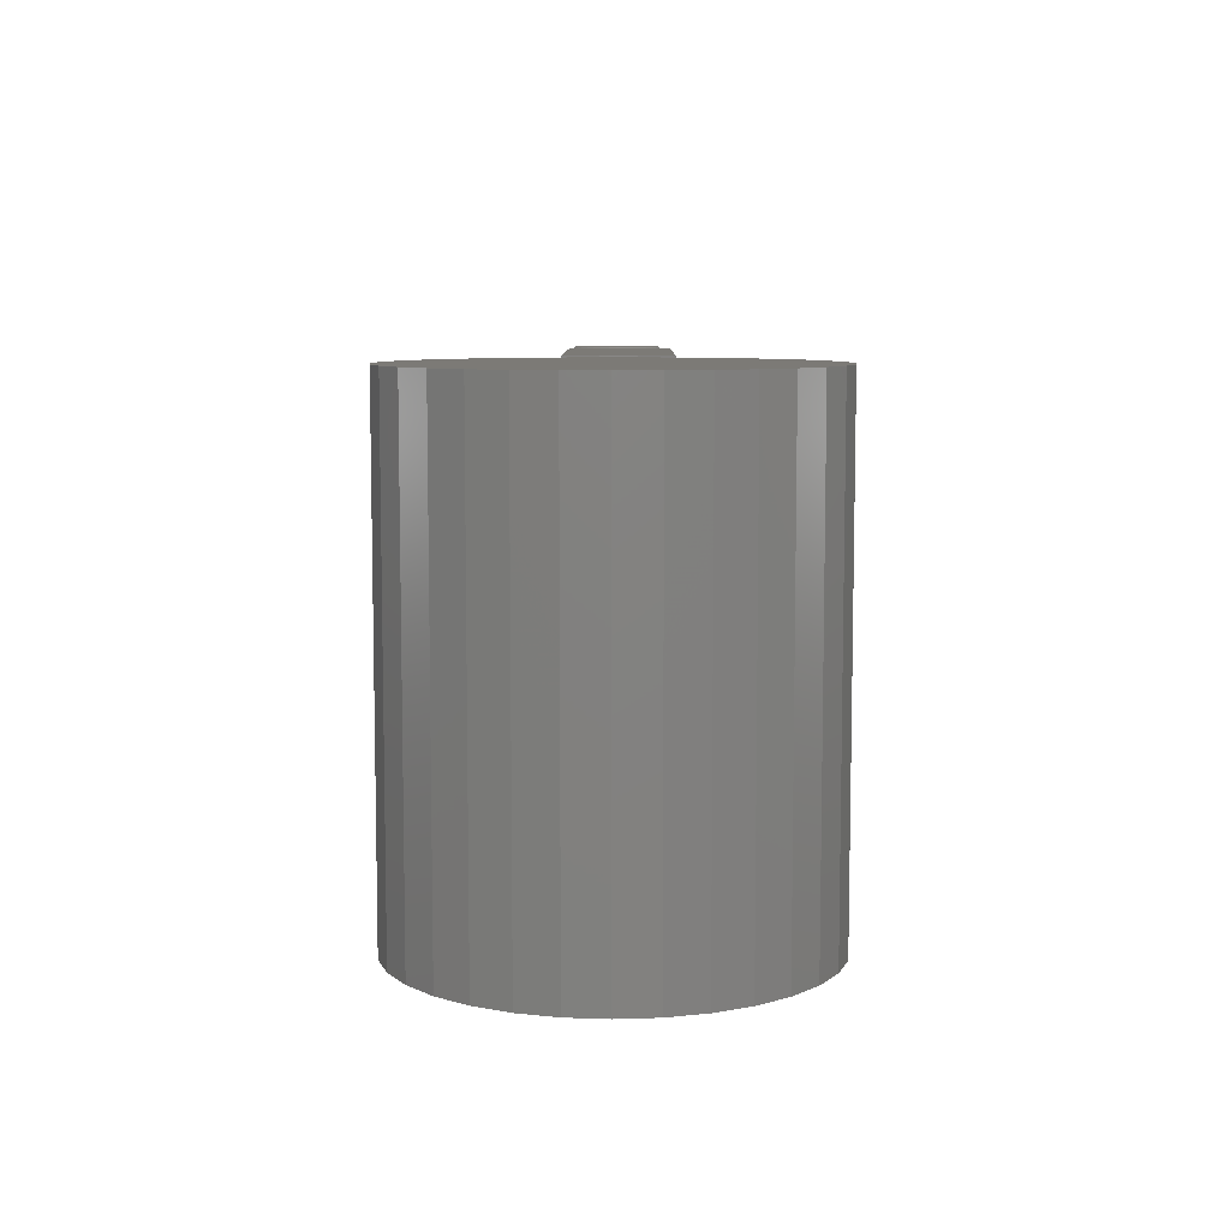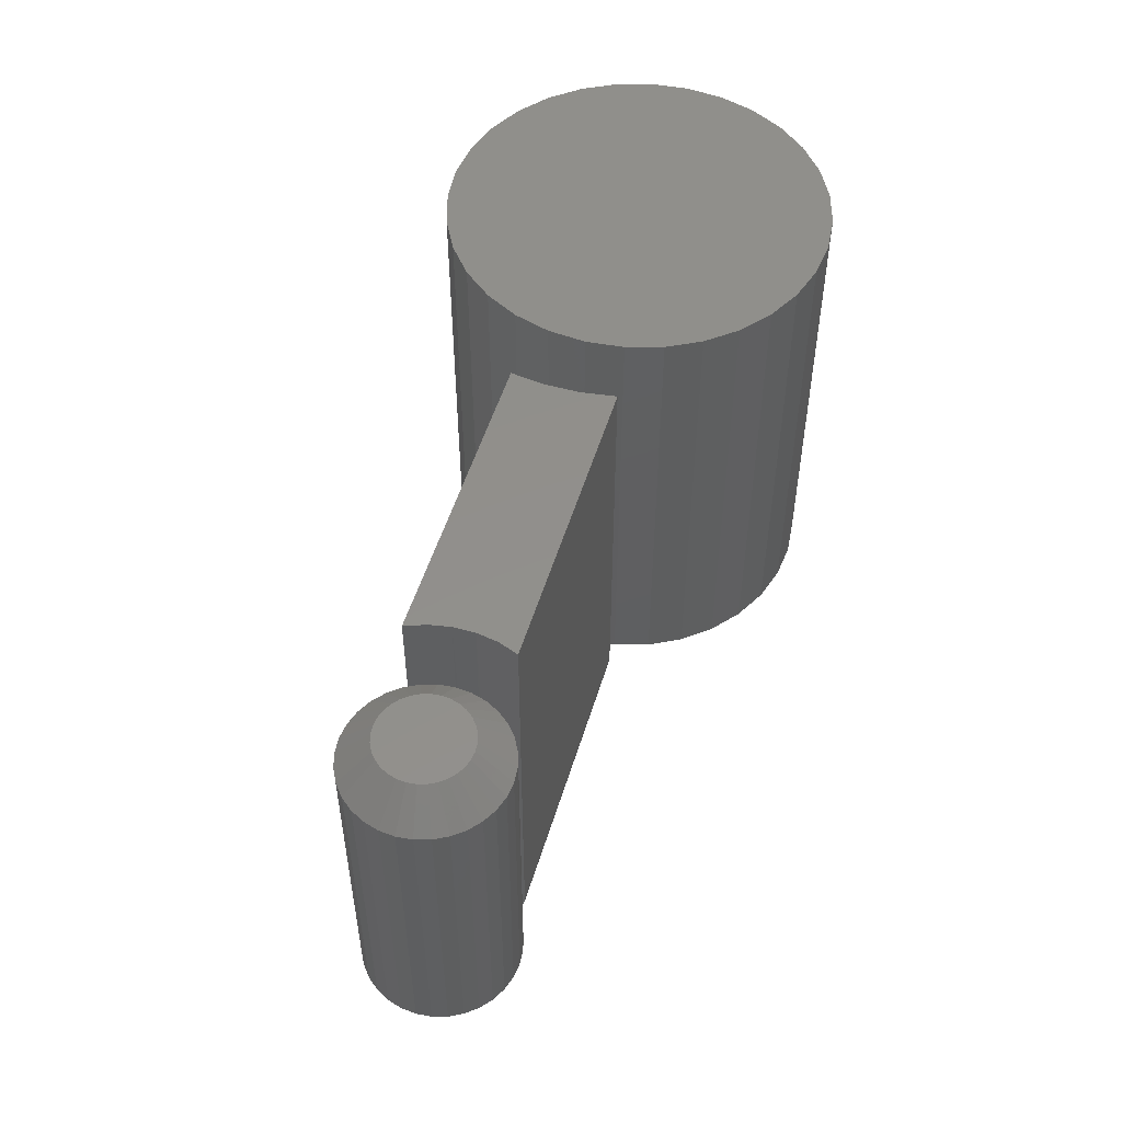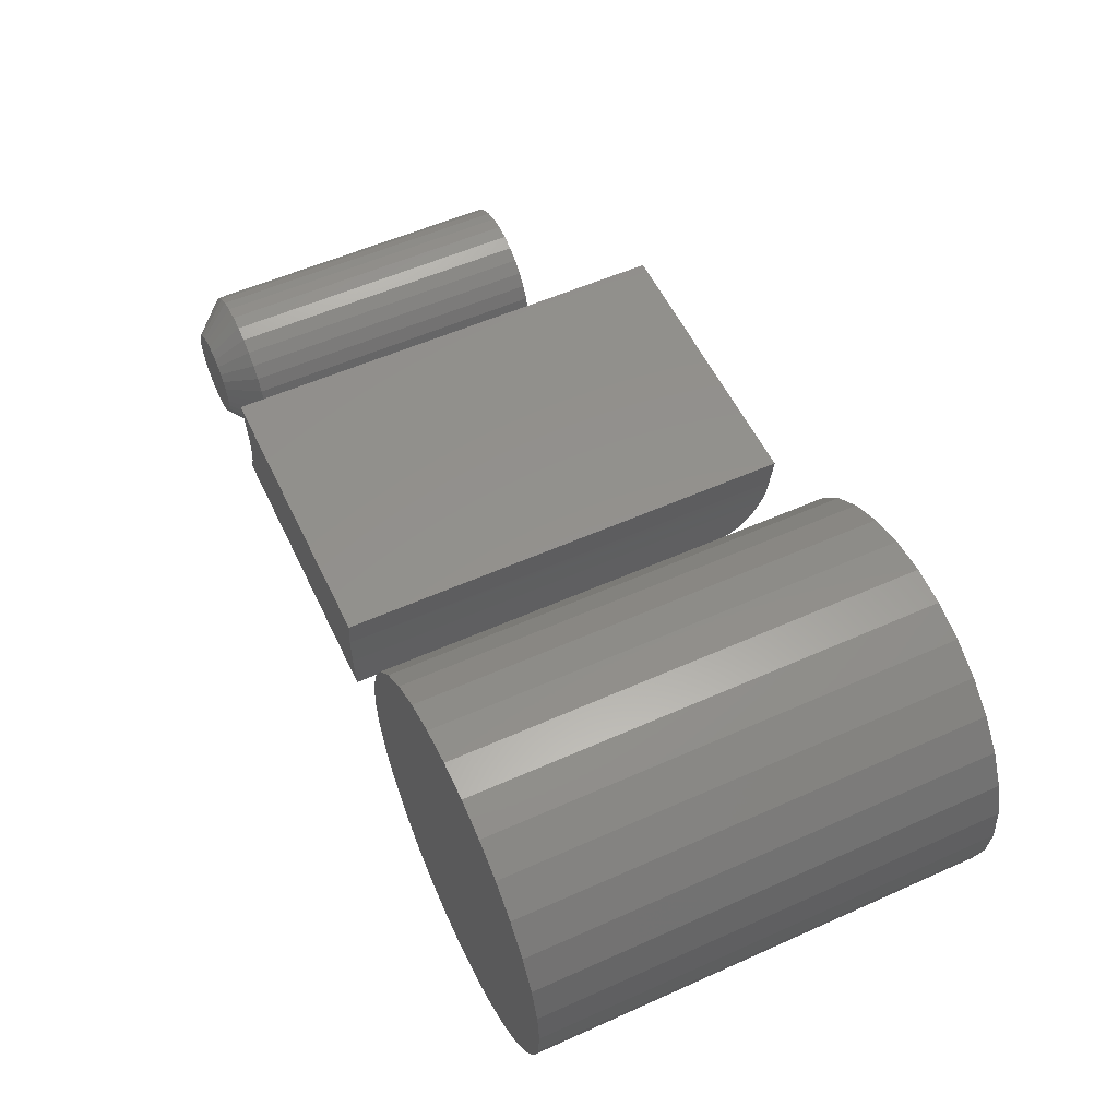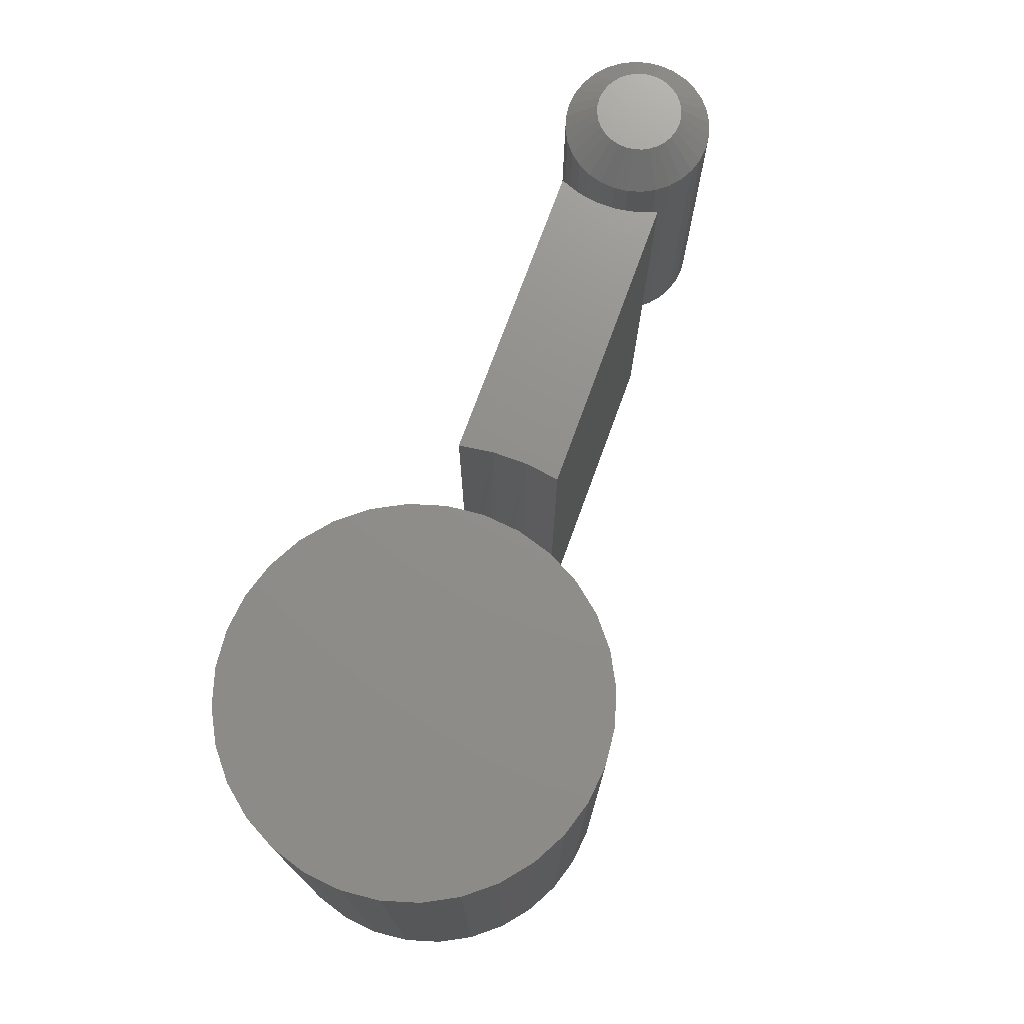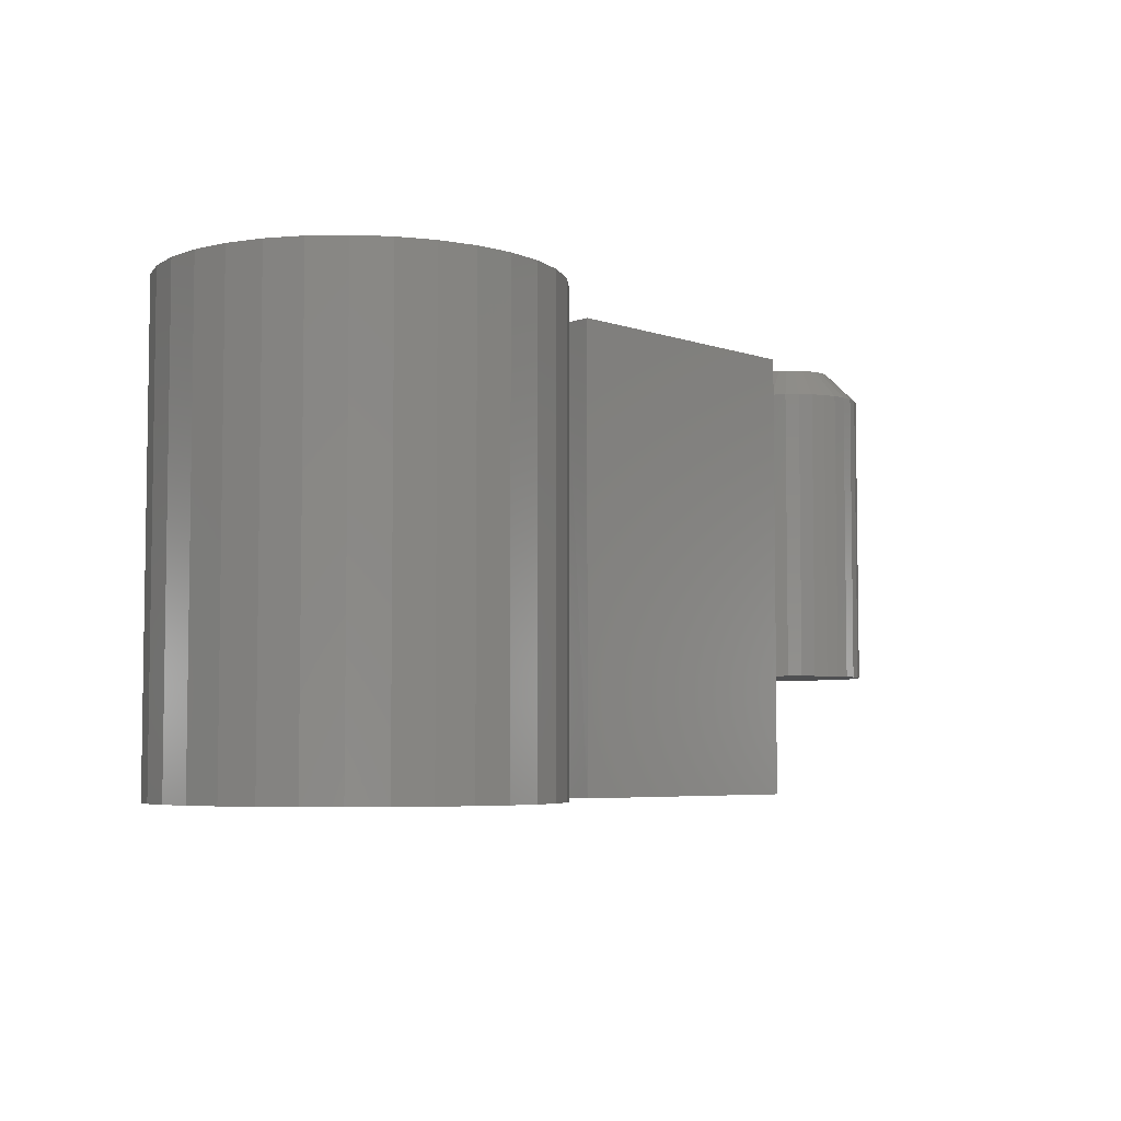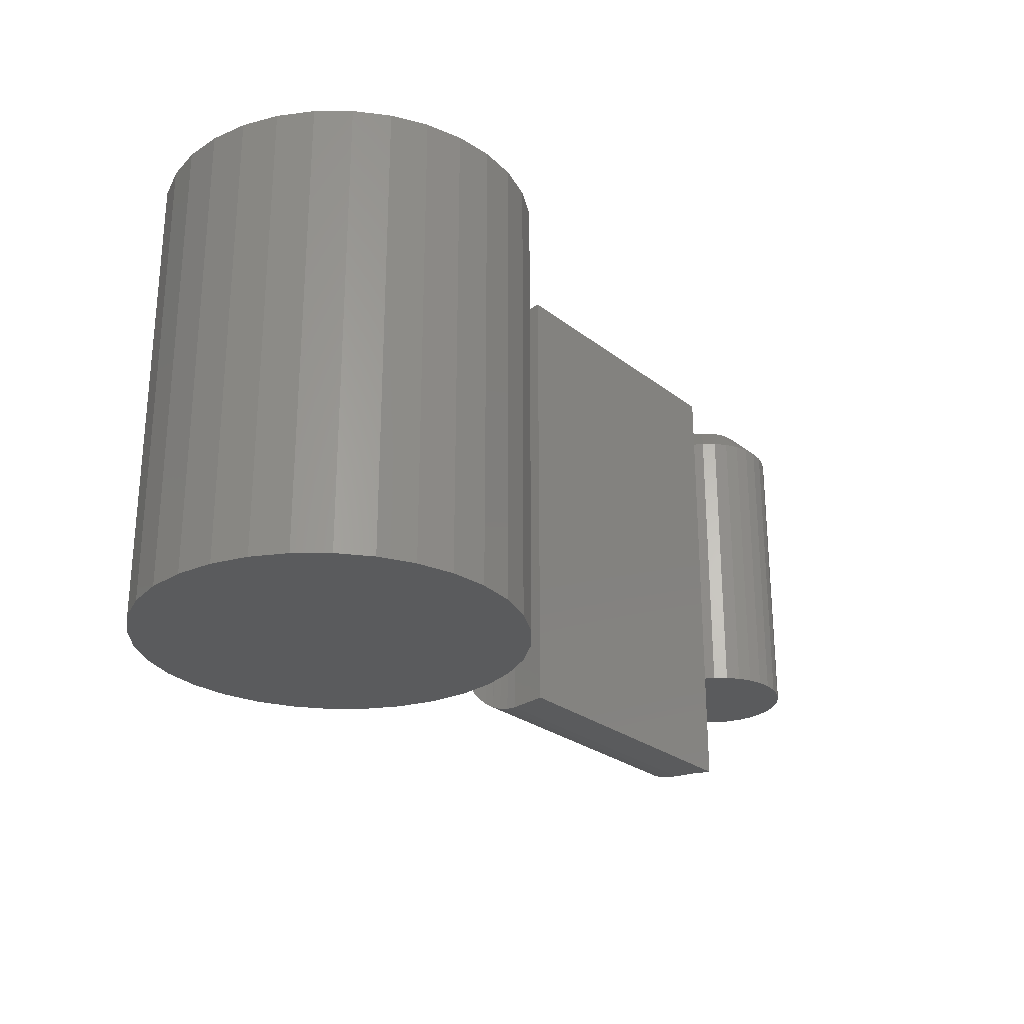
<metadata>
{"format":"stl","ext":"stl","renderer":"f3d","projection":"perspective","resolution":1024,"background":"white","views":[{"elev":7.7,"azim":-89.7,"up":"+Y"},{"elev":51.7,"azim":106.7,"up":"+Y"},{"elev":55.4,"azim":-115.2,"up":"+Z"},{"elev":73.3,"azim":-70.0,"up":"+Y"},{"elev":-5.2,"azim":-47.3,"up":"+Y"},{"elev":-26.3,"azim":-50.4,"up":"+Y"}]}
</metadata>
<code>
# stl→obj: 195 verts, 378 faces
v 0.6216 1.09e-17 0.03943
v 0.6296 1.178e-17 0.04186
v 0.6379 1.271e-17 0.04268
v 0.6462 1.363e-17 0.04186
v 0.6542 1.452e-17 0.03943
v 0.6142 1.008e-17 0.03549
v 0.6616 1.534e-17 0.03549
v 0.6077 9.358e-18 0.03018
v 0.6681 1.606e-17 0.03018
v 0.6024 8.769e-18 0.02371
v 0.6734 1.665e-17 0.02371
v 0.5985 8.331e-18 0.01633
v 0.6773 1.709e-17 0.01633
v 0.5961 8.062e-18 0.008327
v 0.6798 1.736e-17 0.008327
v 0.6773 1.709e-17 -0.01633
v 0.5985 8.331e-18 -0.01633
v 0.6798 1.736e-17 -0.008327
v 0.6024 8.769e-18 -0.02371
v 0.6734 1.665e-17 -0.02371
v 0.6077 9.358e-18 -0.03018
v 0.6681 1.606e-17 -0.03018
v 0.6142 1.008e-17 -0.03549
v 0.6616 1.534e-17 -0.03549
v 0.6216 1.09e-17 -0.03943
v 0.6542 1.452e-17 -0.03943
v 0.6296 1.178e-17 -0.04186
v 0.6379 1.271e-17 -0.04268
v 0.6462 1.363e-17 -0.04186
v 0.5961 8.062e-18 -0.008327
v 0.5952 7.971e-18 -9.763e-17
v 0.6806 1.745e-17 -2.377e-17
v 0.7118 -0.03125 -1.791e-16
v 0.7118 -0.3359 -2.964e-17
v 0.7104 -0.03125 -0.01442
v 0.7104 -0.3359 -0.01442
v 0.7062 -0.03125 -0.02829
v 0.7062 -0.3359 -0.02829
v 0.6994 -0.03125 -0.04107
v 0.6994 -0.3359 -0.04107
v 0.6902 -0.03125 -0.05228
v 0.6902 -0.3359 -0.05228
v 0.679 -0.03125 -0.06147
v 0.679 -0.3359 -0.06147
v 0.6662 -0.03125 -0.0683
v 0.6662 -0.3359 -0.0683
v 0.6523 -0.03125 -0.07251
v 0.6523 -0.3359 -0.07251
v 0.6379 -0.03125 -0.07393
v 0.6379 -0.3359 -0.07393
v 0.6235 -0.03125 -0.07251
v 0.6235 -0.3359 -0.07251
v 0.6096 -0.03125 -0.0683
v 0.6096 -0.3359 -0.0683
v 0.5968 -0.03125 -0.06147
v 0.5968 -0.3359 -0.06147
v 0.5856 -0.03125 -0.05228
v 0.5856 -0.3359 -0.05228
v 0.5764 -0.03125 -0.04107
v 0.5764 -0.3359 -0.04107
v 0.5696 -0.03125 -0.02829
v 0.5696 -0.3359 -0.02829
v 0.5654 -0.03125 -0.01442
v 0.5654 -0.3359 -0.01442
v 0.564 -0.03125 2.468e-17
v 0.564 -0.3359 2.468e-17
v 0.5654 -0.03125 0.01442
v 0.5654 -0.3359 0.01442
v 0.5696 -0.03125 0.02829
v 0.5696 -0.3359 0.02829
v 0.5764 -0.03125 0.04107
v 0.5764 -0.3359 0.04107
v 0.5856 -0.03125 0.05228
v 0.5856 -0.3359 0.05228
v 0.5968 -0.03125 0.06147
v 0.5968 -0.3359 0.06147
v 0.6096 -0.03125 0.0683
v 0.6096 -0.3359 0.0683
v 0.6235 -0.03125 0.07251
v 0.6235 -0.3359 0.07251
v 0.6379 -0.03125 0.07393
v 0.6379 -0.3359 0.07393
v 0.6523 -0.03125 0.07251
v 0.6523 -0.3359 0.07251
v 0.6662 -0.03125 0.0683
v 0.6662 -0.3359 0.0683
v 0.679 -0.03125 0.06147
v 0.679 -0.3359 0.06147
v 0.6902 -0.03125 0.05228
v 0.6902 -0.3359 0.05228
v 0.6994 -0.03125 0.04107
v 0.6994 -0.3359 0.04107
v 0.7062 -0.03125 0.02829
v 0.7062 -0.3359 0.02829
v 0.7104 -0.03125 0.01442
v 0.7104 -0.3359 0.01442
v 0.5391 -0.4609 0.05312
v 0.2422 -0.4609 0.05312
v 0.532 -0.4609 0.03484
v 0.2471 -0.4609 0.01562
v 0.5282 -0.4609 0.01562
v 0.2468 1.442e-17 0.0199
v 0.2468 1.232e-17 -0.01365
v 0.2469 -0.4541 -0.01289
v 0.2473 -0.4579 -0.003755
v 0.2474 -0.4602 0.005819
v 0.2422 6.245e-18 0.05312
v 0.2422 0 -0.04688
v 0.2422 -0.3984 -0.04688
v 0.2423 -0.4078 -0.04617
v 0.2428 -0.4174 -0.04393
v 0.2435 -0.4265 -0.04021
v 0.2444 -0.4349 -0.0351
v 0.2453 -0.4425 -0.02871
v 0.2462 -0.4489 -0.02125
v 0.5377 -0.4174 -0.04392
v 0.5391 -0.3984 -0.04688
v 0.5391 1.648e-17 -0.04688
v 0.5387 -0.4077 -0.04618
v 0.5286 -0.454 -0.01294
v 0.5301 -0.4489 -0.02126
v 0.528 2.081e-17 -0.007213
v 0.5277 -0.4578 -0.003812
v 0.528 2.21e-17 0.01346
v 0.5275 -0.4602 0.005787
v 0.5317 1.975e-17 -0.02755
v 0.5321 -0.4425 -0.02872
v 0.5341 -0.435 -0.0351
v 0.5361 -0.4265 -0.0402
v 0.5317 2.358e-17 0.0338
v 0.5391 2.519e-17 0.05312
v -0.0377 -0.4609 0.1829
v 0.03507 -0.4609 0.1829
v -0.001316 -0.4609 0.1865
v -0.07269 -0.4609 0.1723
v 0.07006 -0.4609 0.1723
v 0.07006 -0.4609 -0.1723
v -0.0377 -0.4609 -0.1829
v 0.03507 -0.4609 -0.1829
v -0.001316 -0.4609 -0.1865
v 0.1023 -0.4609 0.1551
v -0.1049 -0.4609 0.1551
v 0.1306 -0.4609 0.1319
v -0.1332 -0.4609 0.1319
v 0.1538 -0.4609 0.1036
v -0.1564 -0.4609 0.1036
v 0.171 -0.4609 0.07138
v -0.1736 -0.4609 0.07138
v 0.1816 -0.4609 0.03639
v -0.1842 -0.4609 0.03639
v 0.1852 -0.4609 -2.665e-17
v -0.1878 -0.4609 1.903e-17
v 0.1816 -0.4609 -0.03639
v -0.1842 -0.4609 -0.03639
v 0.171 -0.4609 -0.07138
v -0.1736 -0.4609 -0.07138
v 0.1538 -0.4609 -0.1036
v -0.1564 -0.4609 -0.1036
v 0.1306 -0.4609 -0.1319
v -0.1332 -0.4609 -0.1319
v 0.1023 -0.4609 -0.1551
v -0.1049 -0.4609 -0.1551
v -0.07269 -0.4609 -0.1723
v -0.001316 1.268e-33 0.1865
v 0.03507 2.02e-18 0.1829
v -0.0377 -2.02e-18 0.1829
v -0.07269 -3.962e-18 0.1723
v 0.07006 3.962e-18 0.1723
v 0.03507 2.02e-18 -0.1829
v -0.0377 -2.02e-18 -0.1829
v 0.07006 3.962e-18 -0.1723
v -0.001316 -2.536e-33 -0.1865
v -0.07269 -3.962e-18 -0.1723
v -0.1049 -5.752e-18 -0.1551
v 0.1023 5.752e-18 -0.1551
v -0.1332 -7.321e-18 -0.1319
v 0.1306 7.321e-18 -0.1319
v -0.1564 -8.609e-18 -0.1036
v 0.1538 8.609e-18 -0.1036
v -0.1736 -9.565e-18 -0.07138
v 0.171 9.565e-18 -0.07138
v -0.1842 -1.015e-17 -0.03639
v 0.1816 1.015e-17 -0.03639
v -0.1878 -1.035e-17 1.903e-17
v 0.1852 1.035e-17 -2.665e-17
v -0.1842 -1.015e-17 0.03639
v 0.1816 1.015e-17 0.03639
v -0.1736 -9.565e-18 0.07138
v 0.171 9.565e-18 0.07138
v -0.1564 -8.609e-18 0.1036
v 0.1538 8.609e-18 0.1036
v -0.1332 -7.321e-18 0.1319
v 0.1306 7.321e-18 0.1319
v -0.1049 -5.752e-18 0.1551
v 0.1023 5.752e-18 0.1551
f 1 2 3
f 1 3 4
f 5 1 4
f 6 1 5
f 7 6 5
f 8 6 7
f 9 8 7
f 10 8 9
f 11 10 9
f 12 10 11
f 13 12 11
f 14 12 13
f 15 14 13
f 16 17 18
f 19 17 16
f 20 19 16
f 21 19 20
f 22 21 20
f 23 21 22
f 24 23 22
f 25 23 24
f 26 25 24
f 27 25 26
f 28 27 26
f 29 28 26
f 17 30 18
f 18 30 31
f 18 31 32
f 32 31 14
f 32 14 15
f 33 34 35
f 35 34 36
f 35 36 37
f 37 36 38
f 37 38 39
f 39 38 40
f 39 40 41
f 41 40 42
f 41 42 43
f 43 42 44
f 43 44 45
f 45 44 46
f 45 46 47
f 47 46 48
f 47 48 49
f 49 48 50
f 49 50 51
f 51 50 52
f 51 52 53
f 53 52 54
f 53 54 55
f 55 54 56
f 55 56 57
f 57 56 58
f 57 58 59
f 59 58 60
f 59 60 61
f 61 60 62
f 61 62 63
f 63 62 64
f 63 64 65
f 65 64 66
f 65 66 67
f 67 66 68
f 67 68 69
f 69 68 70
f 69 70 71
f 71 70 72
f 71 72 73
f 73 72 74
f 73 74 75
f 75 74 76
f 75 76 77
f 77 76 78
f 77 78 79
f 79 78 80
f 79 80 81
f 81 80 82
f 81 82 83
f 83 82 84
f 83 84 85
f 85 84 86
f 85 86 87
f 87 86 88
f 87 88 89
f 89 88 90
f 89 90 91
f 91 90 92
f 91 92 93
f 93 92 94
f 93 94 95
f 95 94 96
f 95 96 33
f 33 96 34
f 31 63 65
f 31 30 63
f 33 18 32
f 33 35 18
f 17 61 63
f 17 63 30
f 19 57 59
f 59 61 19
f 19 61 17
f 25 53 55
f 25 55 23
f 55 21 23
f 27 49 51
f 51 53 27
f 27 53 25
f 26 45 47
f 26 47 29
f 47 28 29
f 24 41 43
f 43 45 24
f 24 45 26
f 16 37 39
f 16 39 20
f 39 22 20
f 35 37 18
f 18 37 16
f 57 19 21
f 21 55 57
f 49 27 28
f 28 47 49
f 41 24 22
f 22 39 41
f 32 95 33
f 32 15 95
f 65 14 31
f 65 67 14
f 13 93 95
f 13 95 15
f 11 89 91
f 91 93 11
f 11 93 13
f 5 85 87
f 5 87 7
f 87 9 7
f 4 81 83
f 83 85 4
f 4 85 5
f 1 77 79
f 1 79 2
f 79 3 2
f 6 73 75
f 75 77 6
f 6 77 1
f 12 69 71
f 12 71 10
f 71 8 10
f 67 69 14
f 14 69 12
f 89 11 9
f 9 87 89
f 81 4 3
f 3 79 81
f 73 6 8
f 8 71 73
f 80 84 82
f 84 80 78
f 84 78 86
f 86 78 76
f 86 76 88
f 88 76 74
f 88 74 90
f 42 56 44
f 44 56 54
f 44 54 46
f 46 54 52
f 46 52 48
f 48 52 50
f 90 74 92
f 92 74 72
f 92 72 94
f 94 72 70
f 94 70 96
f 96 70 68
f 96 68 34
f 34 68 66
f 34 66 36
f 36 66 64
f 36 64 38
f 38 64 62
f 38 62 40
f 40 62 60
f 40 60 42
f 42 60 58
f 42 58 56
f 97 98 99
f 99 98 100
f 99 100 101
f 102 103 104
f 102 104 105
f 102 105 106
f 102 106 100
f 102 100 98
f 102 98 107
f 103 108 109
f 103 109 110
f 103 110 111
f 103 111 112
f 103 112 113
f 103 113 114
f 103 114 115
f 103 115 104
f 116 117 118
f 116 119 117
f 120 121 122
f 122 123 120
f 123 122 124
f 125 123 124
f 126 122 121
f 126 121 127
f 126 127 128
f 126 128 129
f 126 129 116
f 126 116 118
f 125 124 101
f 101 124 130
f 101 130 99
f 99 130 131
f 99 131 97
f 108 118 109
f 109 118 117
f 110 116 111
f 111 116 129
f 111 129 112
f 112 129 128
f 112 128 113
f 113 128 127
f 113 127 114
f 114 127 121
f 114 121 115
f 115 121 120
f 109 117 110
f 110 117 119
f 110 119 116
f 101 100 125
f 125 100 106
f 125 106 123
f 123 106 105
f 123 105 120
f 120 105 104
f 120 104 115
f 124 102 130
f 130 102 107
f 130 107 131
f 118 108 126
f 126 108 103
f 126 103 122
f 122 103 102
f 122 102 124
f 131 107 97
f 97 107 98
f 132 133 134
f 133 132 135
f 133 135 136
f 137 138 139
f 139 138 140
f 136 135 141
f 141 135 142
f 141 142 143
f 143 142 144
f 143 144 145
f 145 144 146
f 145 146 147
f 147 146 148
f 147 148 149
f 149 148 150
f 149 150 151
f 151 150 152
f 151 152 153
f 153 152 154
f 153 154 155
f 155 154 156
f 155 156 157
f 157 156 158
f 157 158 159
f 159 158 160
f 159 160 161
f 161 160 162
f 161 162 137
f 137 162 163
f 137 163 138
f 164 165 166
f 167 166 165
f 168 167 165
f 169 170 171
f 172 170 169
f 170 173 171
f 171 173 174
f 171 174 175
f 175 174 176
f 175 176 177
f 177 176 178
f 177 178 179
f 179 178 180
f 179 180 181
f 181 180 182
f 181 182 183
f 183 182 184
f 183 184 185
f 185 184 186
f 185 186 187
f 187 186 188
f 187 188 189
f 189 188 190
f 189 190 191
f 191 190 192
f 191 192 193
f 193 192 194
f 193 194 195
f 195 194 167
f 195 167 168
f 185 151 183
f 183 151 153
f 183 153 181
f 181 153 155
f 181 155 179
f 179 155 157
f 179 157 177
f 177 157 159
f 177 159 175
f 175 159 161
f 175 161 171
f 171 161 137
f 171 137 169
f 169 137 139
f 169 139 172
f 172 139 140
f 172 140 170
f 170 140 138
f 170 138 173
f 173 138 163
f 173 163 174
f 174 163 162
f 174 162 176
f 176 162 160
f 176 160 178
f 178 160 158
f 178 158 180
f 180 158 156
f 180 156 182
f 182 156 154
f 182 154 184
f 184 154 152
f 184 152 186
f 186 152 150
f 186 150 188
f 188 150 148
f 188 148 190
f 190 148 146
f 190 146 192
f 192 146 144
f 192 144 194
f 194 144 142
f 194 142 167
f 167 142 135
f 167 135 166
f 166 135 132
f 166 132 164
f 164 132 134
f 164 134 165
f 165 134 133
f 165 133 168
f 168 133 136
f 168 136 195
f 195 136 141
f 195 141 193
f 193 141 143
f 193 143 191
f 191 143 145
f 191 145 189
f 189 145 147
f 189 147 187
f 187 147 149
f 187 149 185
f 185 149 151

</code>
